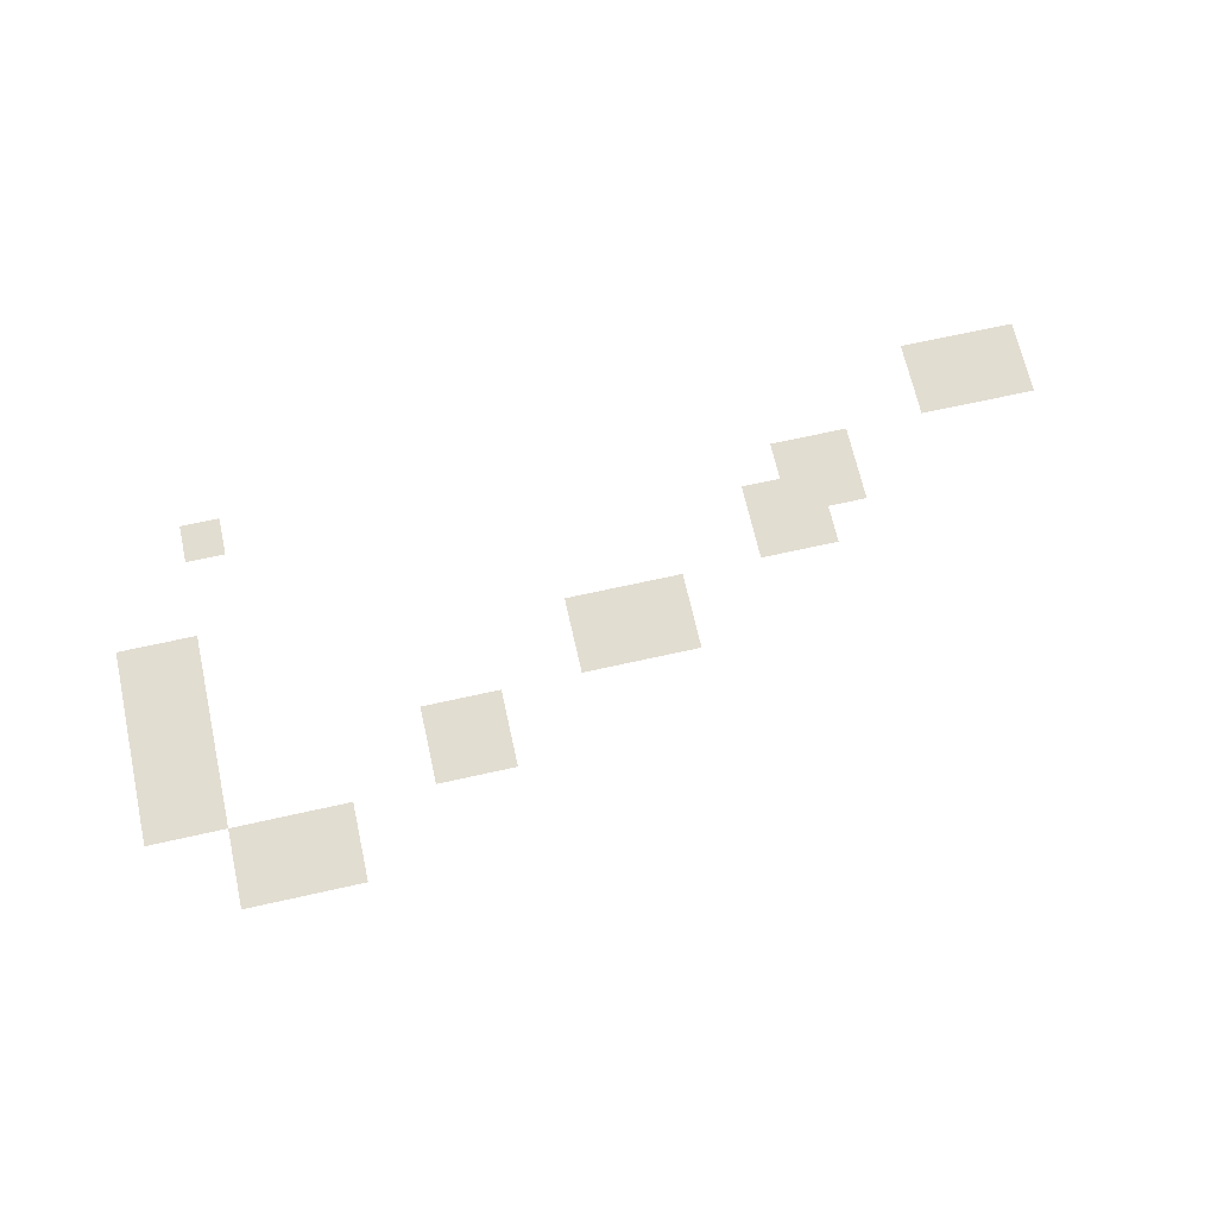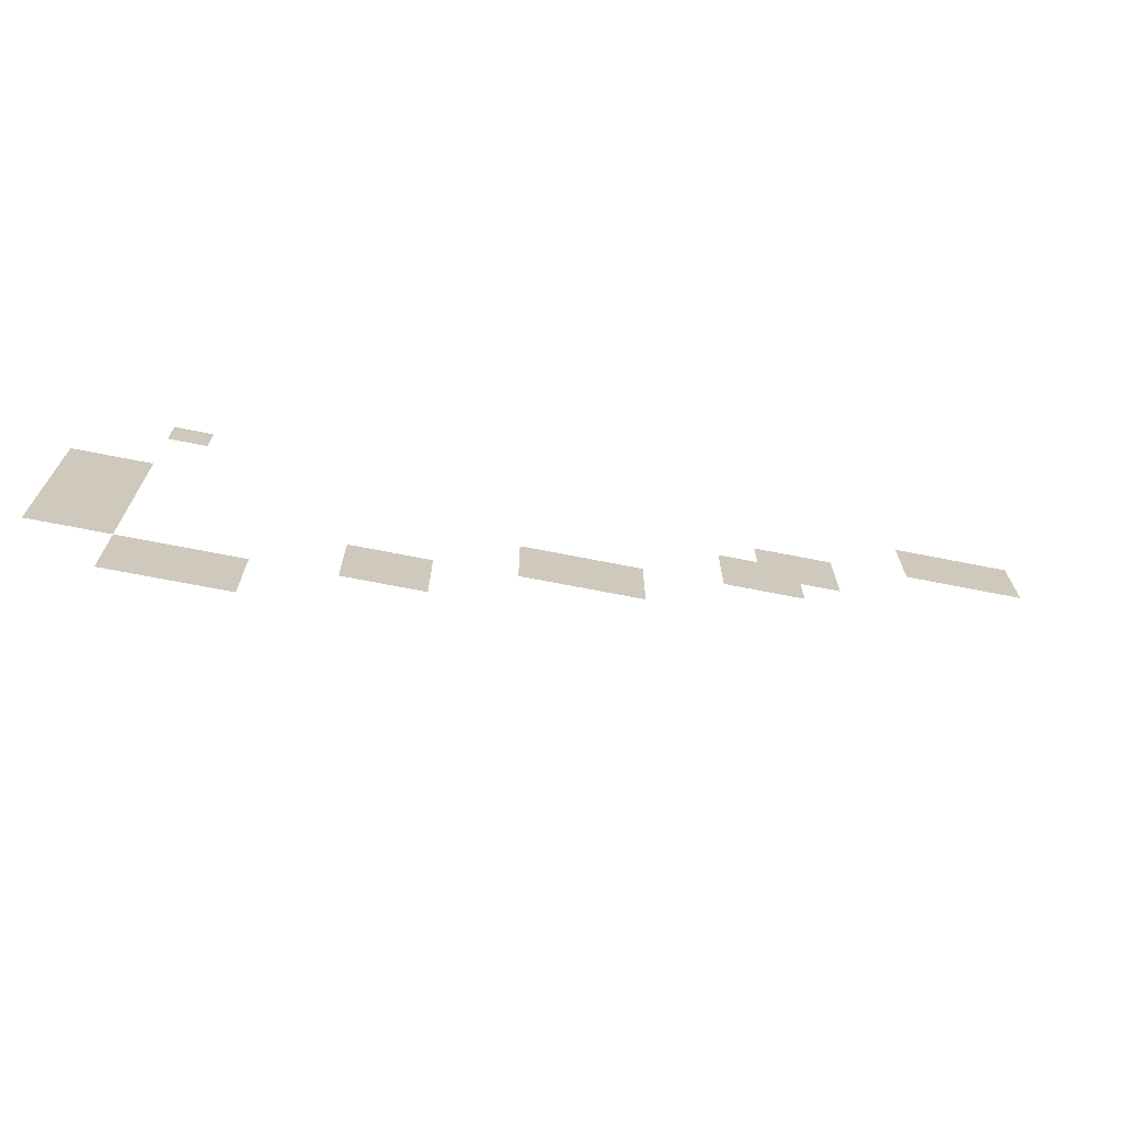
<metadata>
{"format":"obj","ext":"obj","renderer":"f3d","projection":"perspective","resolution":1024,"background":"white","views":[{"elev":68.4,"azim":-12.6,"up":"+Z"},{"elev":-69.4,"azim":-11.2,"up":"+Y"}]}
</metadata>
<code>
v -320 -256 0
v -384 -256 0
v -384 -192 0
v -320 -192 0
v -384 -256 0
v -448 -256 0
v -448 -192 0
v -384 -192 0
v -448 -256 0
v -512 -256 0
v -512 -192 0
v -448 -192 0
v -320 -320 0
v -384 -320 0
v -384 -256 0
v -320 -256 0
v -384 -320 0
v -448 -320 0
v -448 -256 0
v -384 -256 0
v -448 -320 0
v -512 -320 0
v -512 -256 0
v -448 -256 0
v -1664 -320 0
v -1728 -320 0
v -1728 -256 0
v -1664 -256 0
v -640 -384 0
v -704 -384 0
v -704 -320 0
v -640 -320 0
v -704 -384 0
v -768 -384 0
v -768 -320 0
v -704 -320 0
v -640 -448 0
v -704 -448 0
v -704 -384 0
v -640 -384 0
v -704 -448 0
v -768 -448 0
v -768 -384 0
v -704 -384 0
v -768 -448 0
v -832 -448 0
v -832 -384 0
v -768 -384 0
v -704 -512 0
v -768 -512 0
v -768 -448 0
v -704 -448 0
v -768 -512 0
v -832 -512 0
v -832 -448 0
v -768 -448 0
v -1728 -512 0
v -1792 -512 0
v -1792 -448 0
v -1728 -448 0
v -1792 -512 0
v -1856 -512 0
v -1856 -448 0
v -1792 -448 0
v -960 -576 0
v -1024 -576 0
v -1024 -512 0
v -960 -512 0
v -1024 -576 0
v -1088 -576 0
v -1088 -512 0
v -1024 -512 0
v -1088 -576 0
v -1152 -576 0
v -1152 -512 0
v -1088 -512 0
v -1728 -576 0
v -1792 -576 0
v -1792 -512 0
v -1728 -512 0
v -1792 -576 0
v -1856 -576 0
v -1856 -512 0
v -1792 -512 0
v -960 -640 0
v -1024 -640 0
v -1024 -576 0
v -960 -576 0
v -1024 -640 0
v -1088 -640 0
v -1088 -576 0
v -1024 -576 0
v -1088 -640 0
v -1152 -640 0
v -1152 -576 0
v -1088 -576 0
v -1728 -640 0
v -1792 -640 0
v -1792 -576 0
v -1728 -576 0
v -1792 -640 0
v -1856 -640 0
v -1856 -576 0
v -1792 -576 0
v -1280 -704 0
v -1344 -704 0
v -1344 -640 0
v -1280 -640 0
v -1344 -704 0
v -1408 -704 0
v -1408 -640 0
v -1344 -640 0
v -1728 -704 0
v -1792 -704 0
v -1792 -640 0
v -1728 -640 0
v -1792 -704 0
v -1856 -704 0
v -1856 -640 0
v -1792 -640 0
v -1280 -768 0
v -1344 -768 0
v -1344 -704 0
v -1280 -704 0
v -1344 -768 0
v -1408 -768 0
v -1408 -704 0
v -1344 -704 0
v -1728 -768 0
v -1792 -768 0
v -1792 -704 0
v -1728 -704 0
v -1792 -768 0
v -1856 -768 0
v -1856 -704 0
v -1792 -704 0
v -1536 -832 0
v -1600 -832 0
v -1600 -768 0
v -1536 -768 0
v -1600 -832 0
v -1664 -832 0
v -1664 -768 0
v -1600 -768 0
v -1664 -832 0
v -1728 -832 0
v -1728 -768 0
v -1664 -768 0
v -1536 -896 0
v -1600 -896 0
v -1600 -832 0
v -1536 -832 0
v -1600 -896 0
v -1664 -896 0
v -1664 -832 0
v -1600 -832 0
v -1664 -896 0
v -1728 -896 0
v -1728 -832 0
v -1664 -832 0
g Glow_easy_v2_mesh_0013
f 1 2 3 4
f 5 6 7 8
f 9 10 11 12
f 13 14 15 16
f 17 18 19 20
f 21 22 23 24
f 25 26 27 28
f 29 30 31 32
f 33 34 35 36
f 37 38 39 40
f 41 42 43 44
f 45 46 47 48
f 49 50 51 52
f 53 54 55 56
f 57 58 59 60
f 61 62 63 64
f 65 66 67 68
f 69 70 71 72
f 73 74 75 76
f 77 78 79 80
f 81 82 83 84
f 85 86 87 88
f 89 90 91 92
f 93 94 95 96
f 97 98 99 100
f 101 102 103 104
f 105 106 107 108
f 109 110 111 112
f 113 114 115 116
f 117 118 119 120
f 121 122 123 124
f 125 126 127 128
f 129 130 131 132
f 133 134 135 136
f 137 138 139 140
f 141 142 143 144
f 145 146 147 148
f 149 150 151 152
f 153 154 155 156
f 157 158 159 160

</code>
